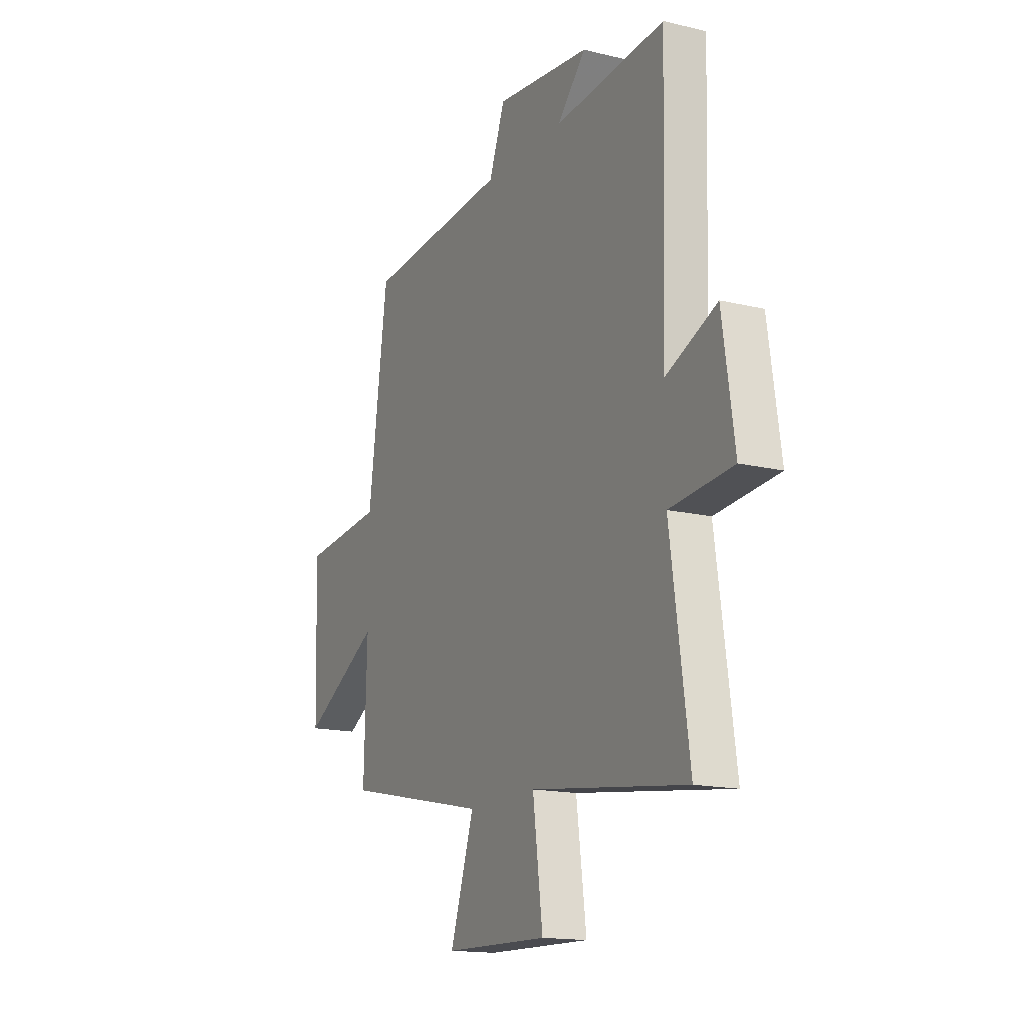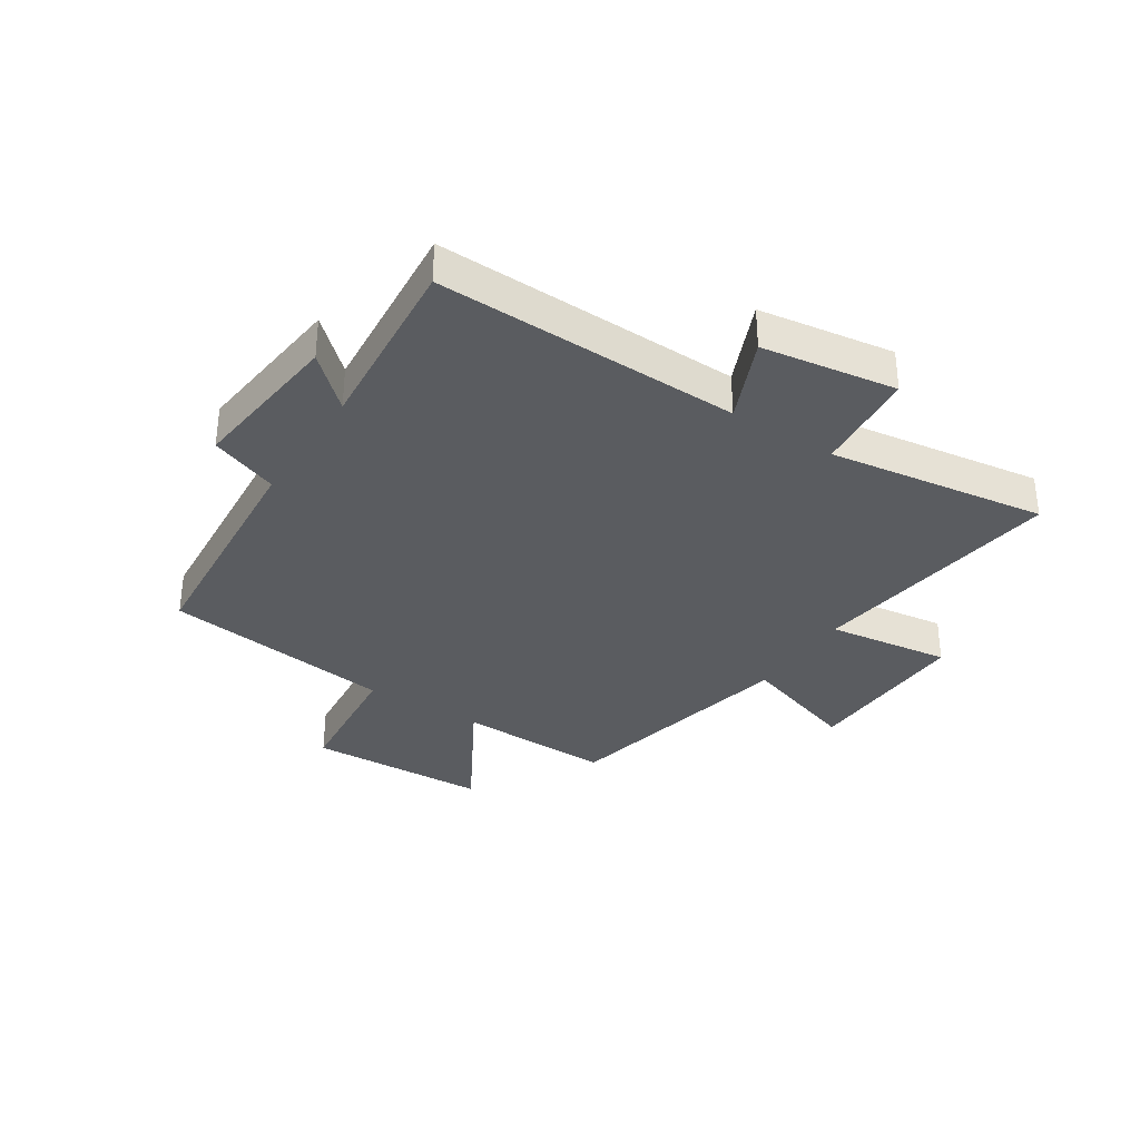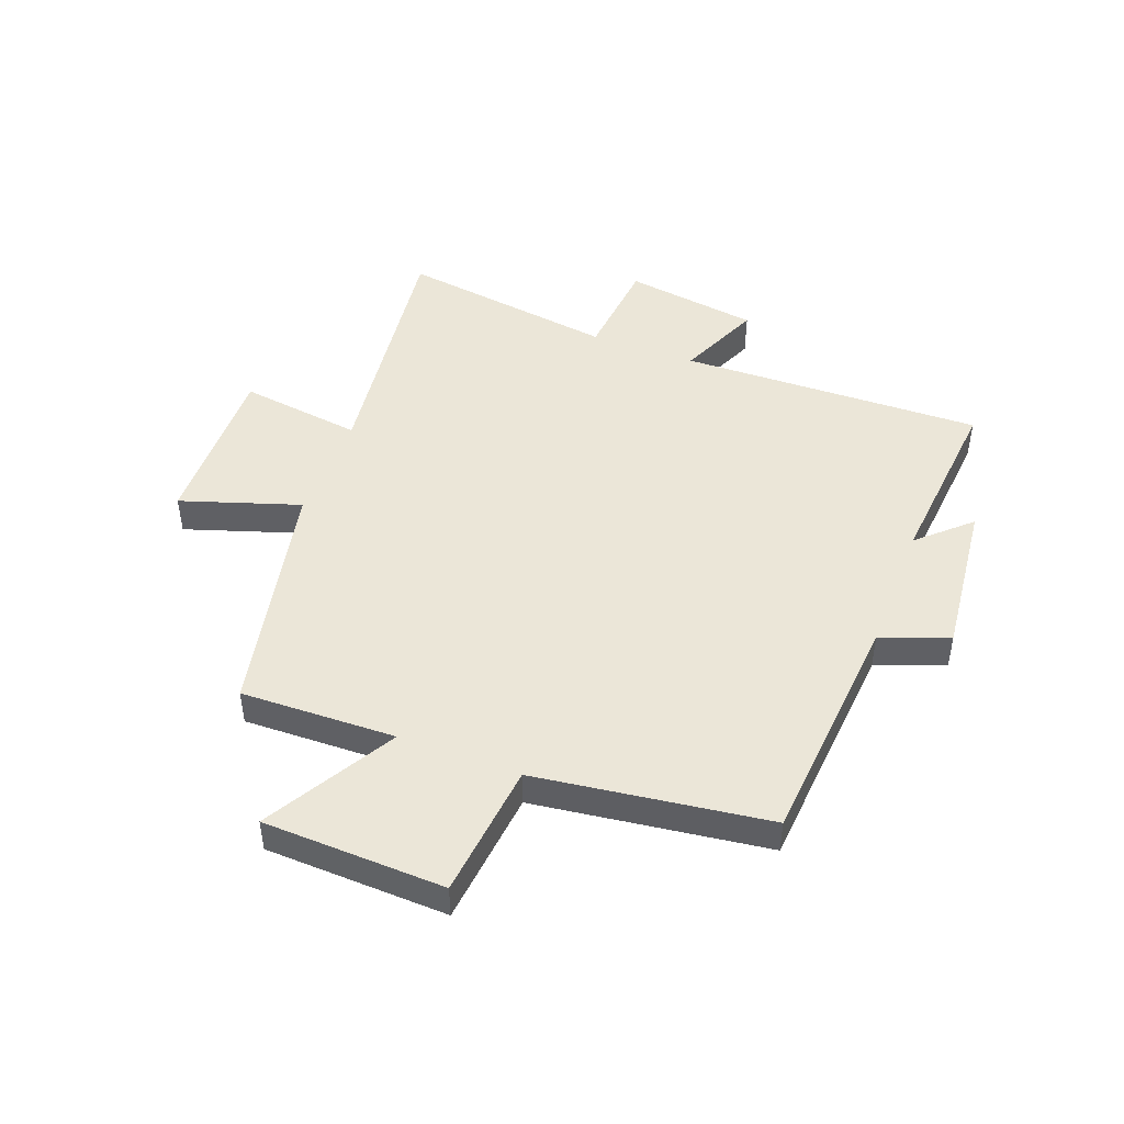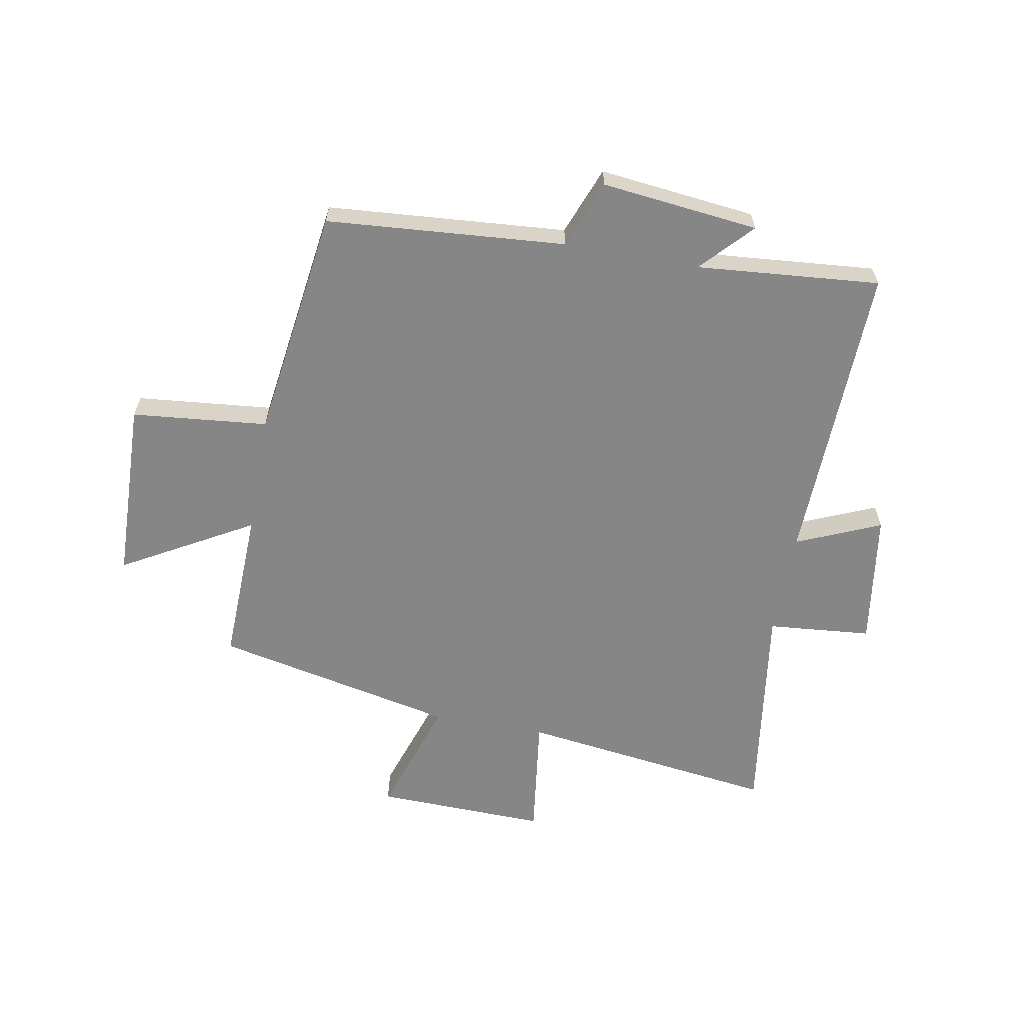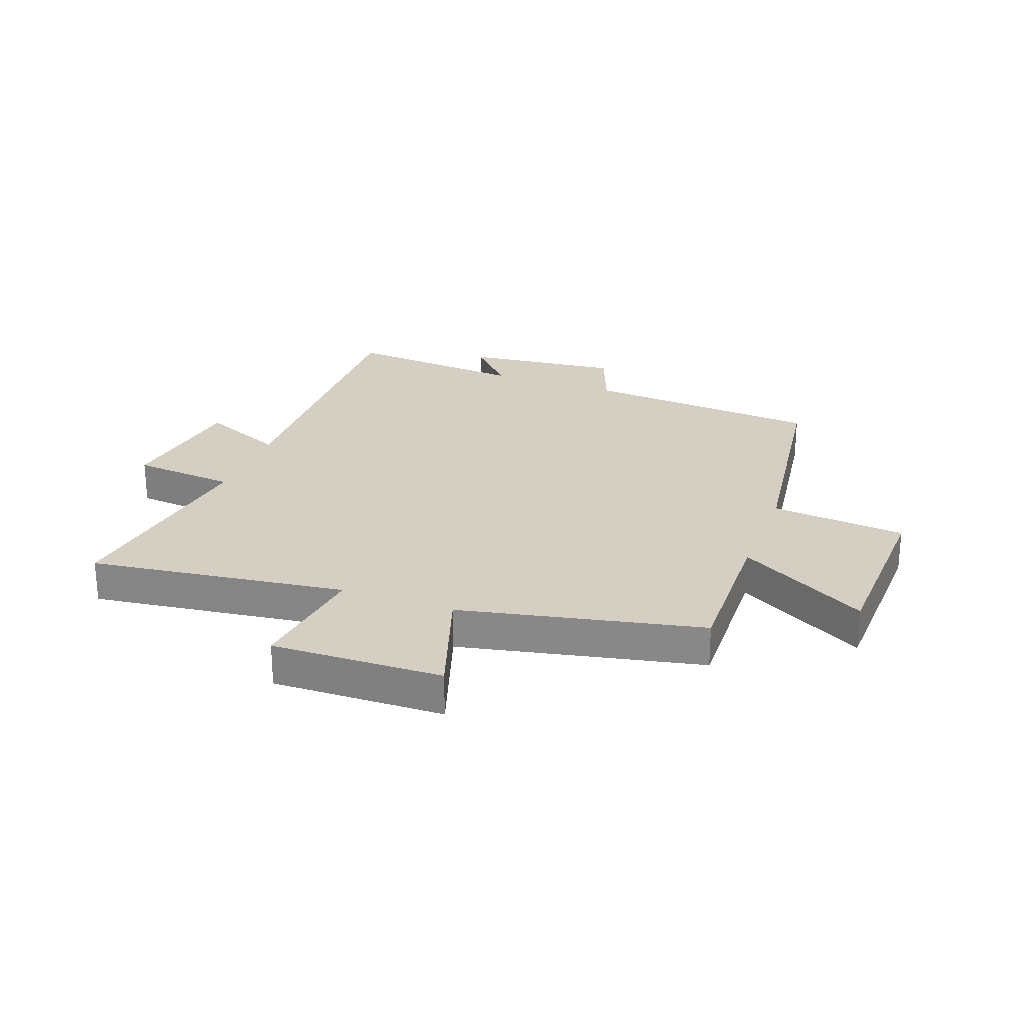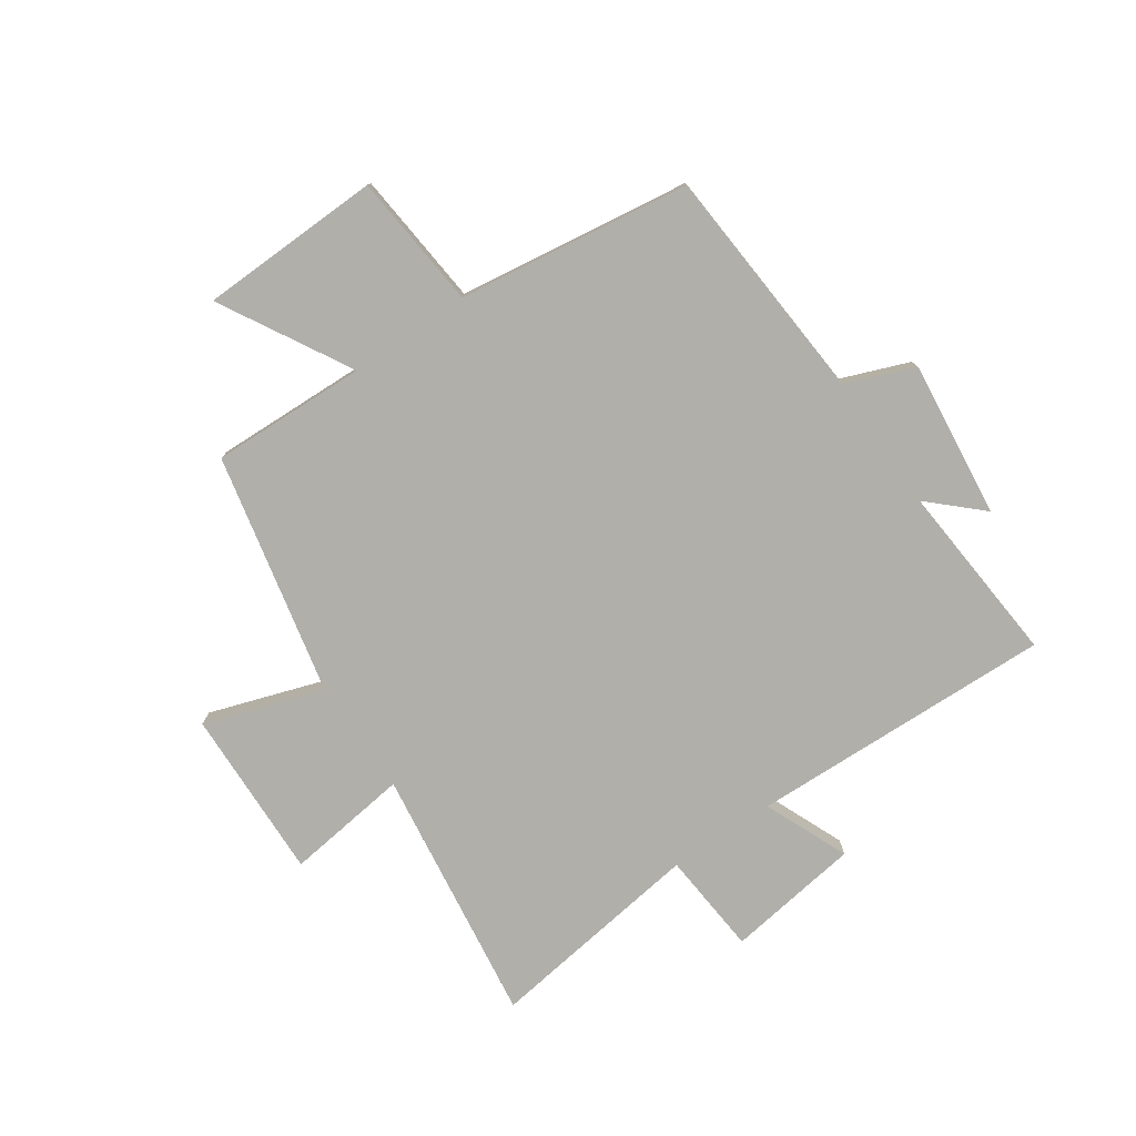
<metadata>
{"format":"obj","ext":"obj","renderer":"f3d","projection":"perspective","resolution":1024,"background":"white","views":[{"elev":-15.8,"azim":63.3,"up":"+Z"},{"elev":-33.8,"azim":57.2,"up":"+Y"},{"elev":46.6,"azim":-69.1,"up":"+Y"},{"elev":-62.0,"azim":-10.3,"up":"+Y"},{"elev":25.7,"azim":-159.6,"up":"+Y"},{"elev":-78.0,"azim":-55.7,"up":"+Y"}]}
</metadata>
<code>
v -0.445 0.07 0.468
v -0.034 0.07 0.5
v 0.011 0.07 0.617
v 0.281 0.07 0.587
v 0.2 0.07 0.5
v 0.515 0.07 0.527
v 0.5 0.07 0.003
v 0.645 0.07 0.065
v 0.679 0.07 -0.167
v 0.5 0.07 -0.183
v 0.553 0.07 -0.559
v 0.109 0.07 -0.5
v 0.137 0.07 -0.713
v -0.159 0.07 -0.705
v -0.091 0.07 -0.5
v -0.508 0.07 -0.411
v -0.5 0.07 -0.143
v -0.724 0.07 -0.27
v -0.734 0.07 0.044
v -0.5 0.07 0.067
v -0.445 0 0.468
v -0.034 0 0.5
v 0.011 0 0.617
v 0.281 0 0.587
v 0.2 0 0.5
v 0.515 0 0.527
v 0.5 0 0.003
v 0.645 0 0.065
v 0.679 0 -0.167
v 0.5 0 -0.183
v 0.553 0 -0.559
v 0.109 0 -0.5
v 0.137 0 -0.713
v -0.159 0 -0.705
v -0.091 0 -0.5
v -0.508 0 -0.411
v -0.5 0 -0.143
v -0.724 0 -0.27
v -0.734 0 0.044
v -0.5 0 0.067
f 17 18 19 20
f 17 20 1 2
f 15 16 17 2
f 12 13 14 15
f 12 15 2 3
f 10 11 12 3
f 7 8 9 10
f 7 10 3
f 5 6 7
f 5 7 3
f 3 4 5
f 40 39 38 37
f 22 21 40 37
f 22 37 36 35
f 35 34 33 32
f 23 22 35 32
f 23 32 31 30
f 30 29 28 27
f 23 30 27
f 27 26 25
f 23 27 25
f 25 24 23
f 1 21 22 2
f 2 22 23 3
f 3 23 24 4
f 4 24 25 5
f 5 25 26 6
f 6 26 27 7
f 7 27 28 8
f 8 28 29 9
f 9 29 30 10
f 10 30 31 11
f 11 31 32 12
f 12 32 33 13
f 13 33 34 14
f 14 34 35 15
f 15 35 36 16
f 16 36 37 17
f 17 37 38 18
f 18 38 39 19
f 19 39 40 20
f 20 40 21 1

</code>
